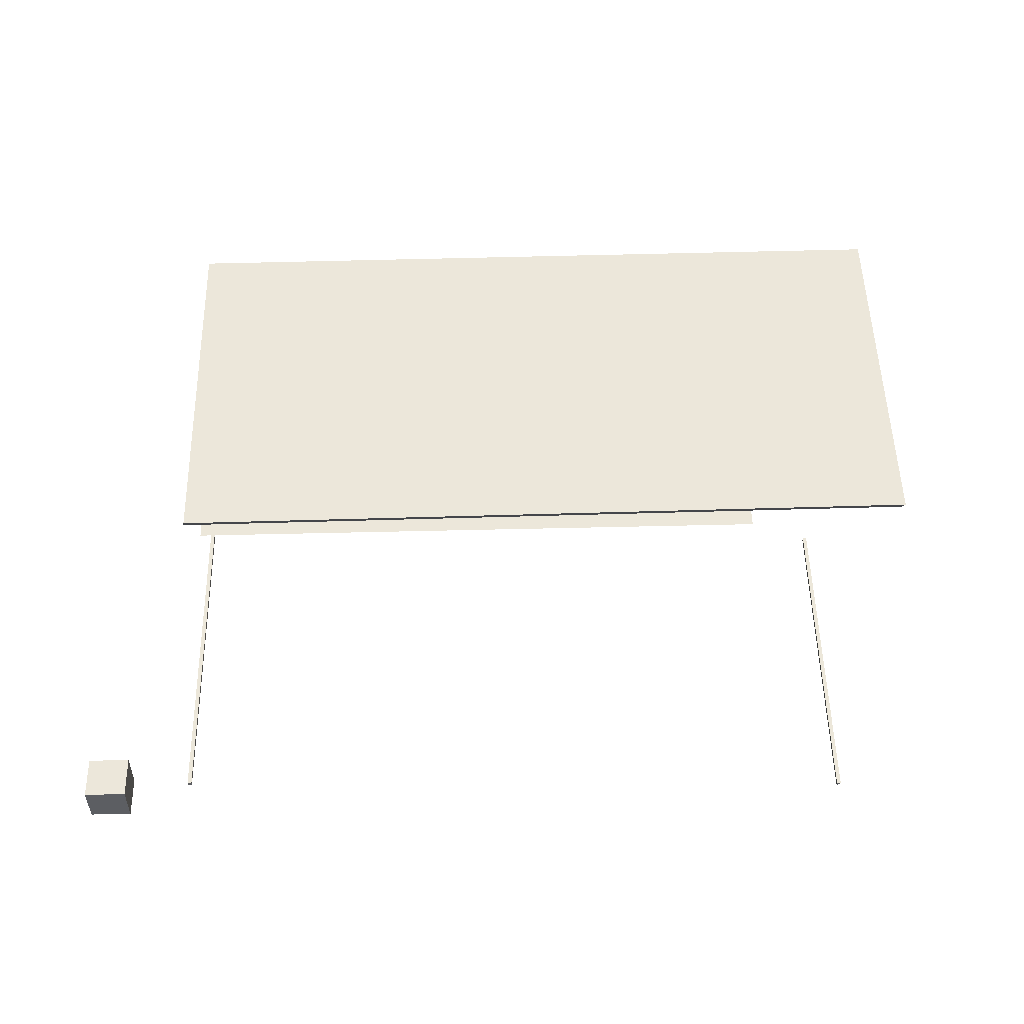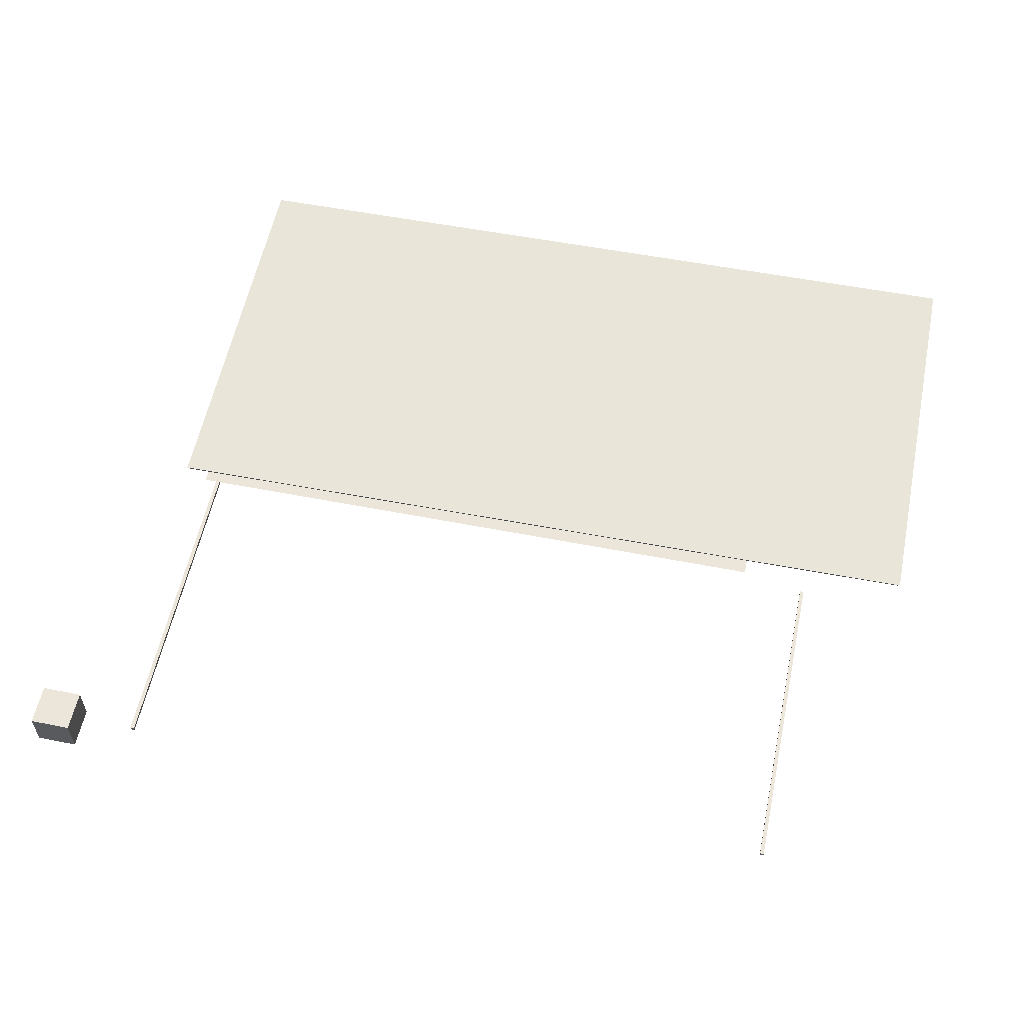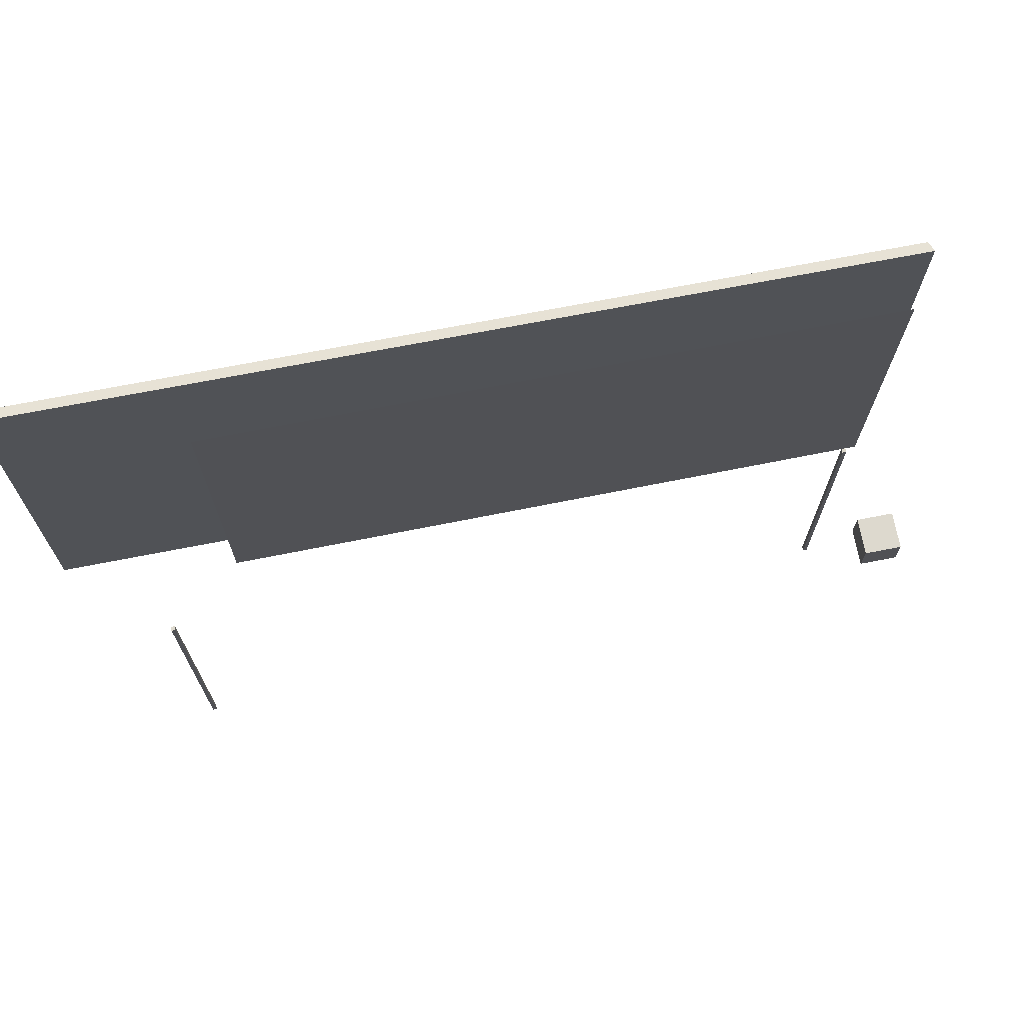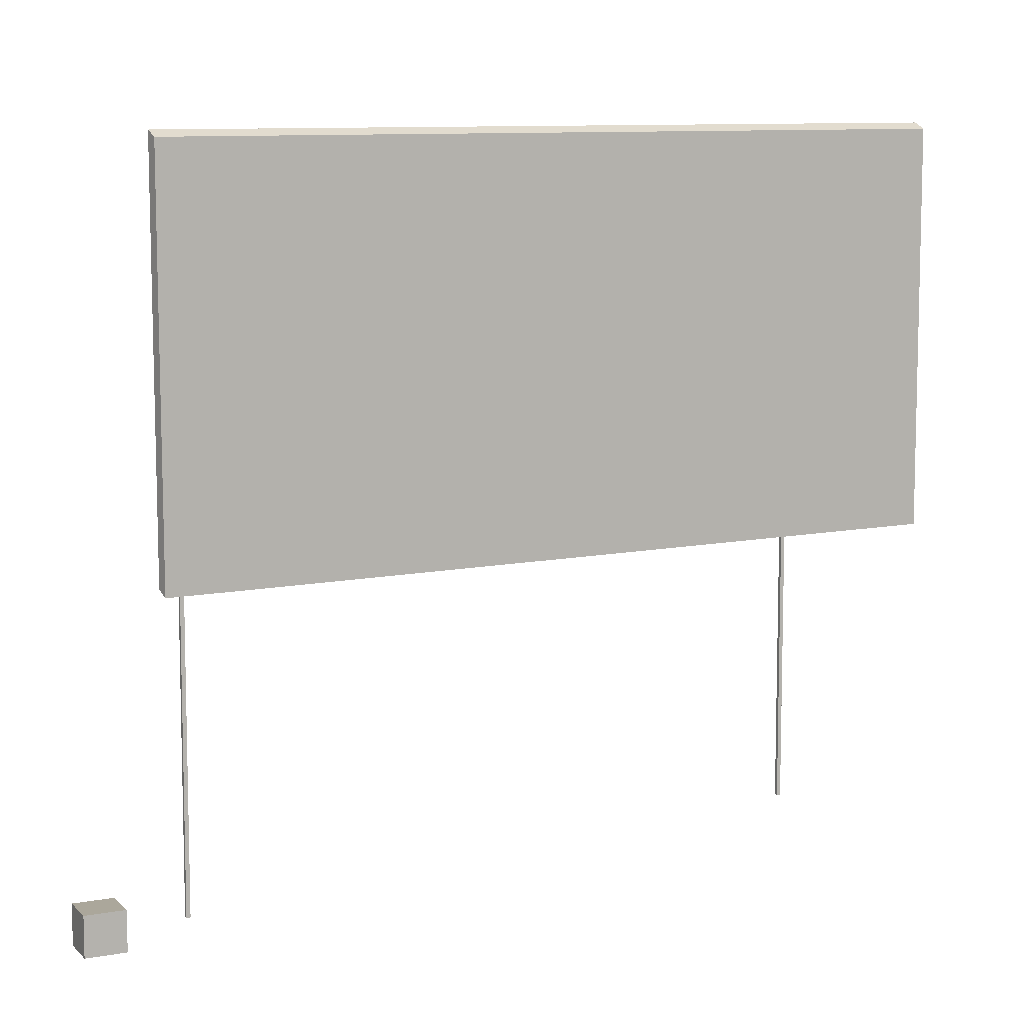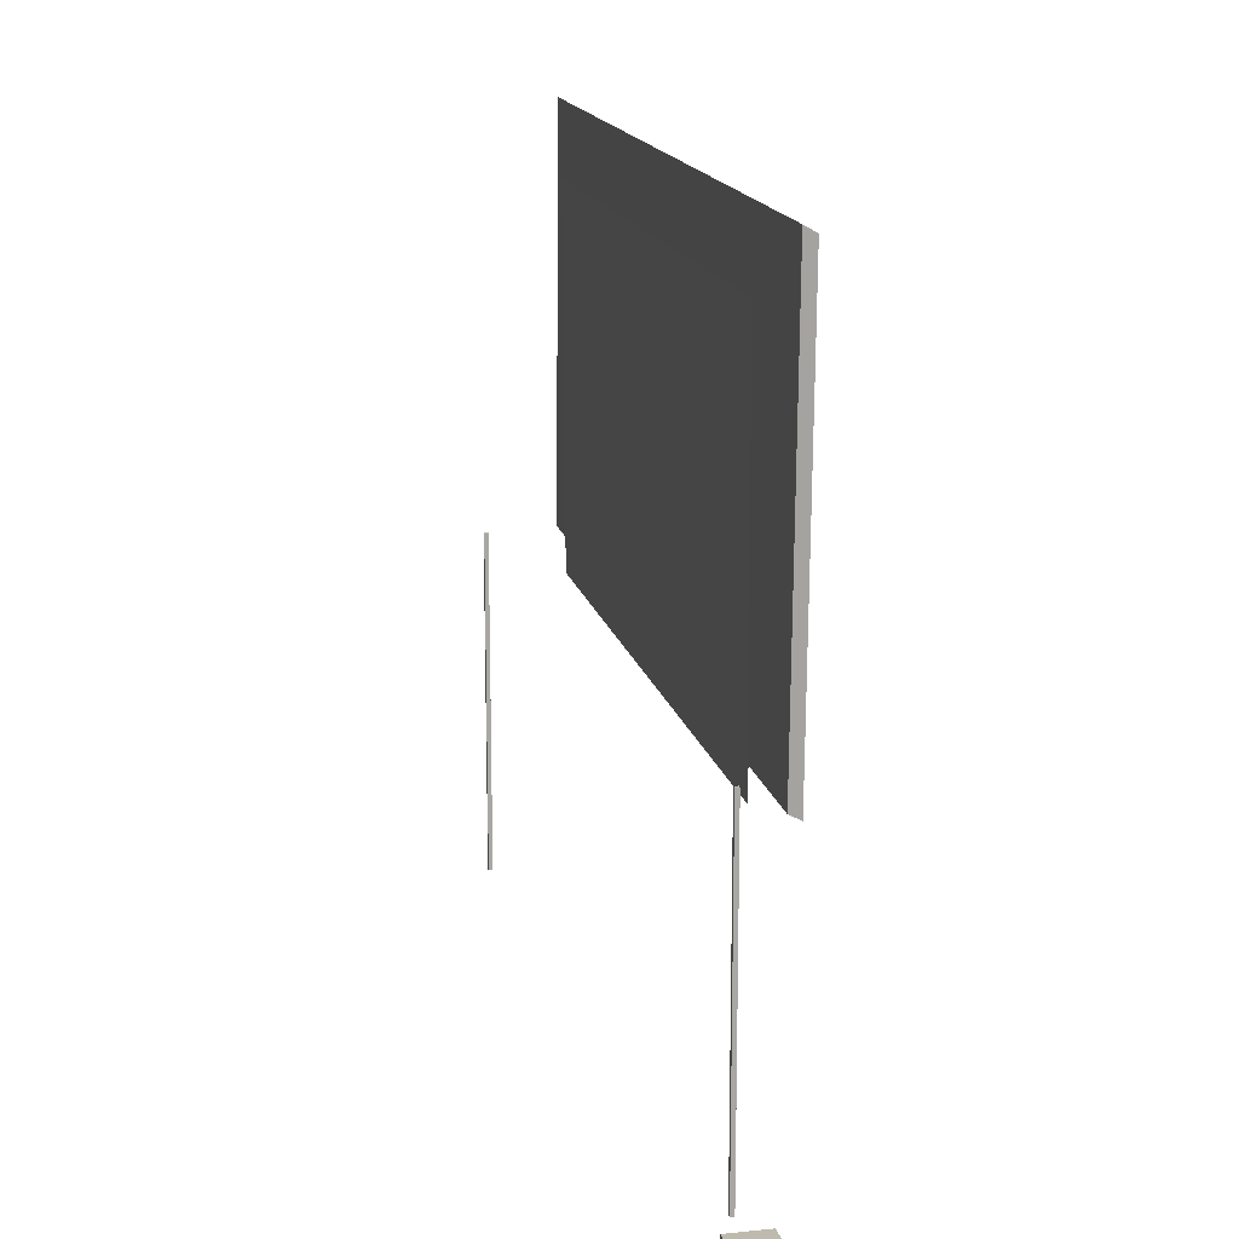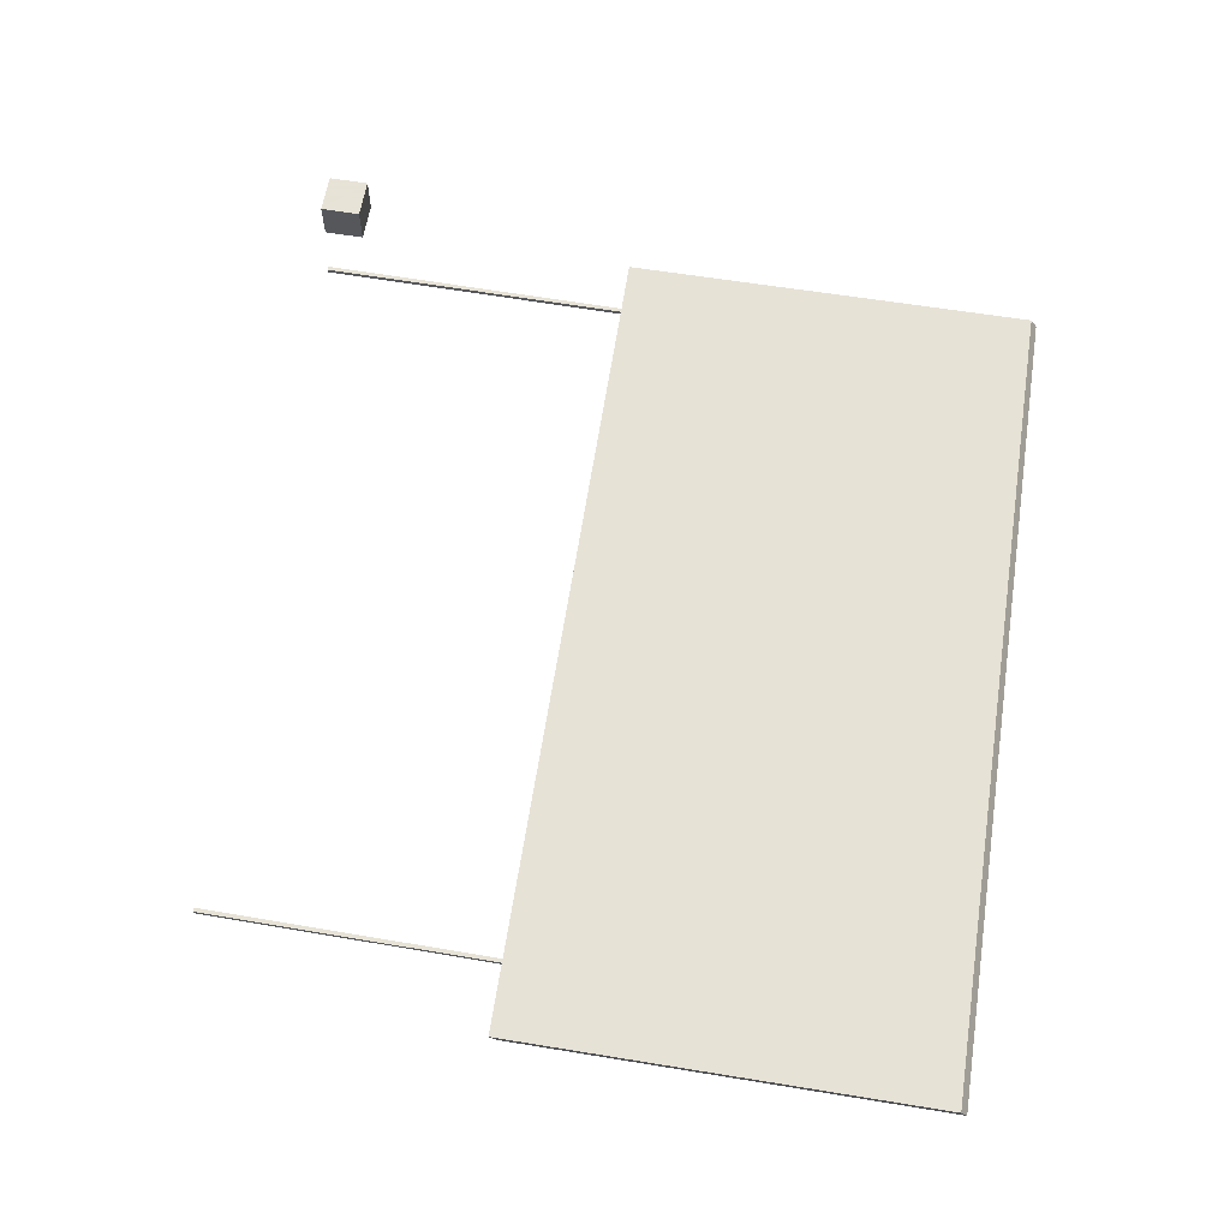
<metadata>
{"format":"obj","ext":"obj","renderer":"f3d","projection":"perspective","resolution":1024,"background":"white","views":[{"elev":51.7,"azim":-1.1,"up":"+Z"},{"elev":57.6,"azim":11.9,"up":"+Z"},{"elev":71.8,"azim":169.0,"up":"+Y"},{"elev":8.1,"azim":-25.6,"up":"+Y"},{"elev":15.4,"azim":-102.2,"up":"+Y"},{"elev":62.8,"azim":99.8,"up":"+Z"}]}
</metadata>
<code>
o Cube.001
v -5.985 6.338 -1.681
v -5.985 6.338 -1.877
v -5.985 -10 -1.877
v -5.985 -10 -1.681
v -5.789 6.338 -1.877
v -5.789 -10 -1.877
v -5.789 6.338 -1.681
v -5.789 -10 -1.681
f 1 2 3 4
f 2 5 6 3
f 5 7 8 6
f 7 1 4 8
f 4 3 6 8
f 2 1 7 5
o Cube.002
v -7.342 5.728 -0.3556
v -7.247 5.407 0.2294
v -7.351 25.6 0.3758
v -7.446 25.92 -0.2092
v 32.87 6.473 -0.6044
v 32.77 26.66 -0.458
v 32.86 26.34 0.127
v 32.97 6.152 -0.01943
f 9 10 11 12
f 13 14 15 16
f 9 13 16 10
f 11 15 14 12
f 13 9 12 14
f 10 16 15 11
o Cube.000_Cube.004
v 27.9 7.501 -4.735
v 27.9 7.501 -4.931
v 27.9 -8.841 -4.931
v 27.9 -8.841 -4.735
v 28.09 7.501 -4.931
v 28.09 -8.841 -4.931
v 28.09 7.501 -4.735
v 28.09 -8.841 -4.735
f 17 18 19 20
f 18 21 22 19
f 21 23 24 22
f 23 17 20 24
f 20 19 22 24
f 18 17 23 21
o Plane
v -6.622 23.45 -1.653
v 24.53 23.87 -1.904
v 24.59 6.313 -1.794
v -6.565 5.896 -1.543
f 25 26 27 28
o Cube
v -9 -11 -3
v -9 -11 -1
v -11 -11 -1
v -11 -11 -3
v -9 -9 -3
v -9 -9 -1
v -11 -9 -1
v -11 -9 -3
f 29 30 31 32
f 33 36 35 34
f 29 33 34 30
f 30 34 35 31
f 31 35 36 32
f 33 29 32 36

</code>
